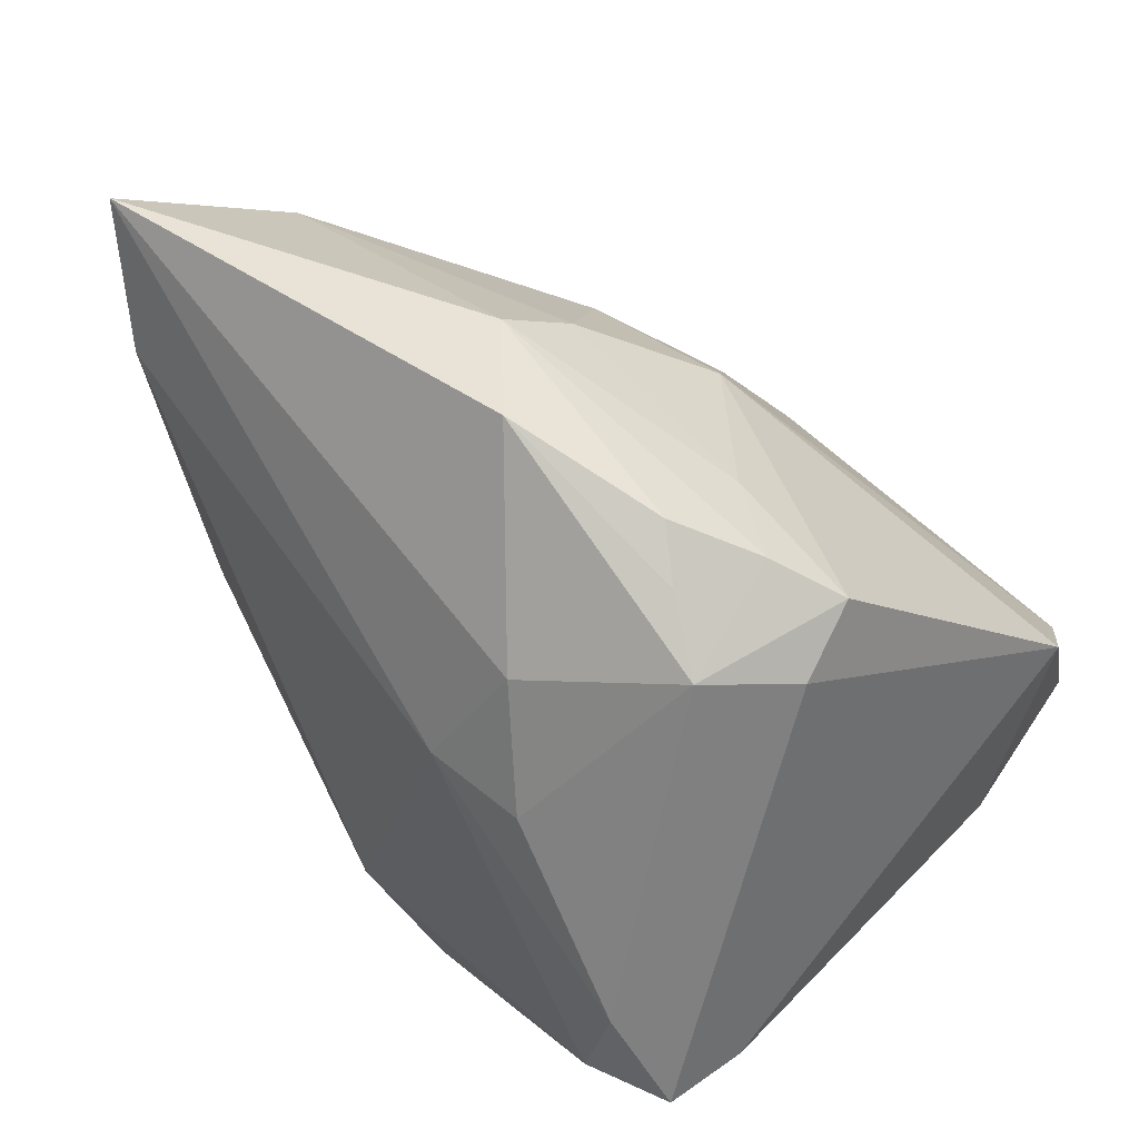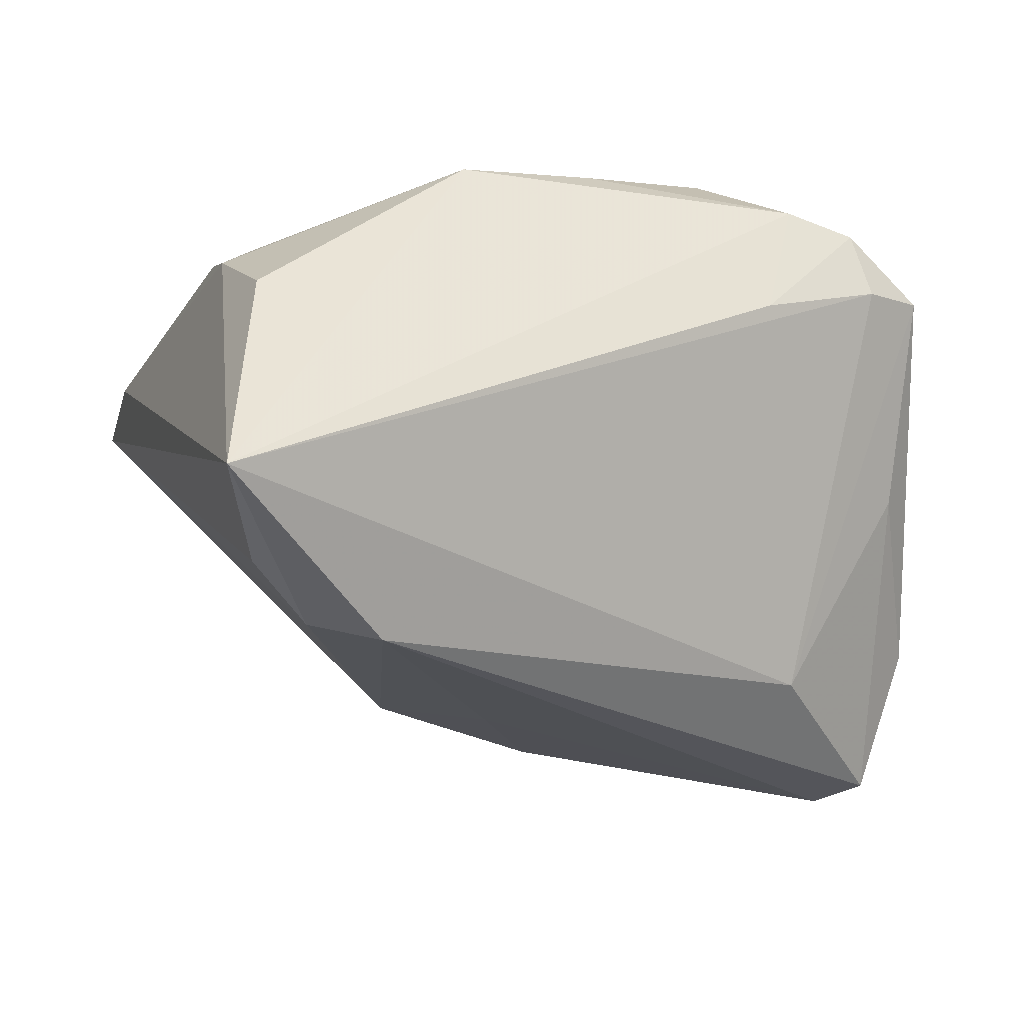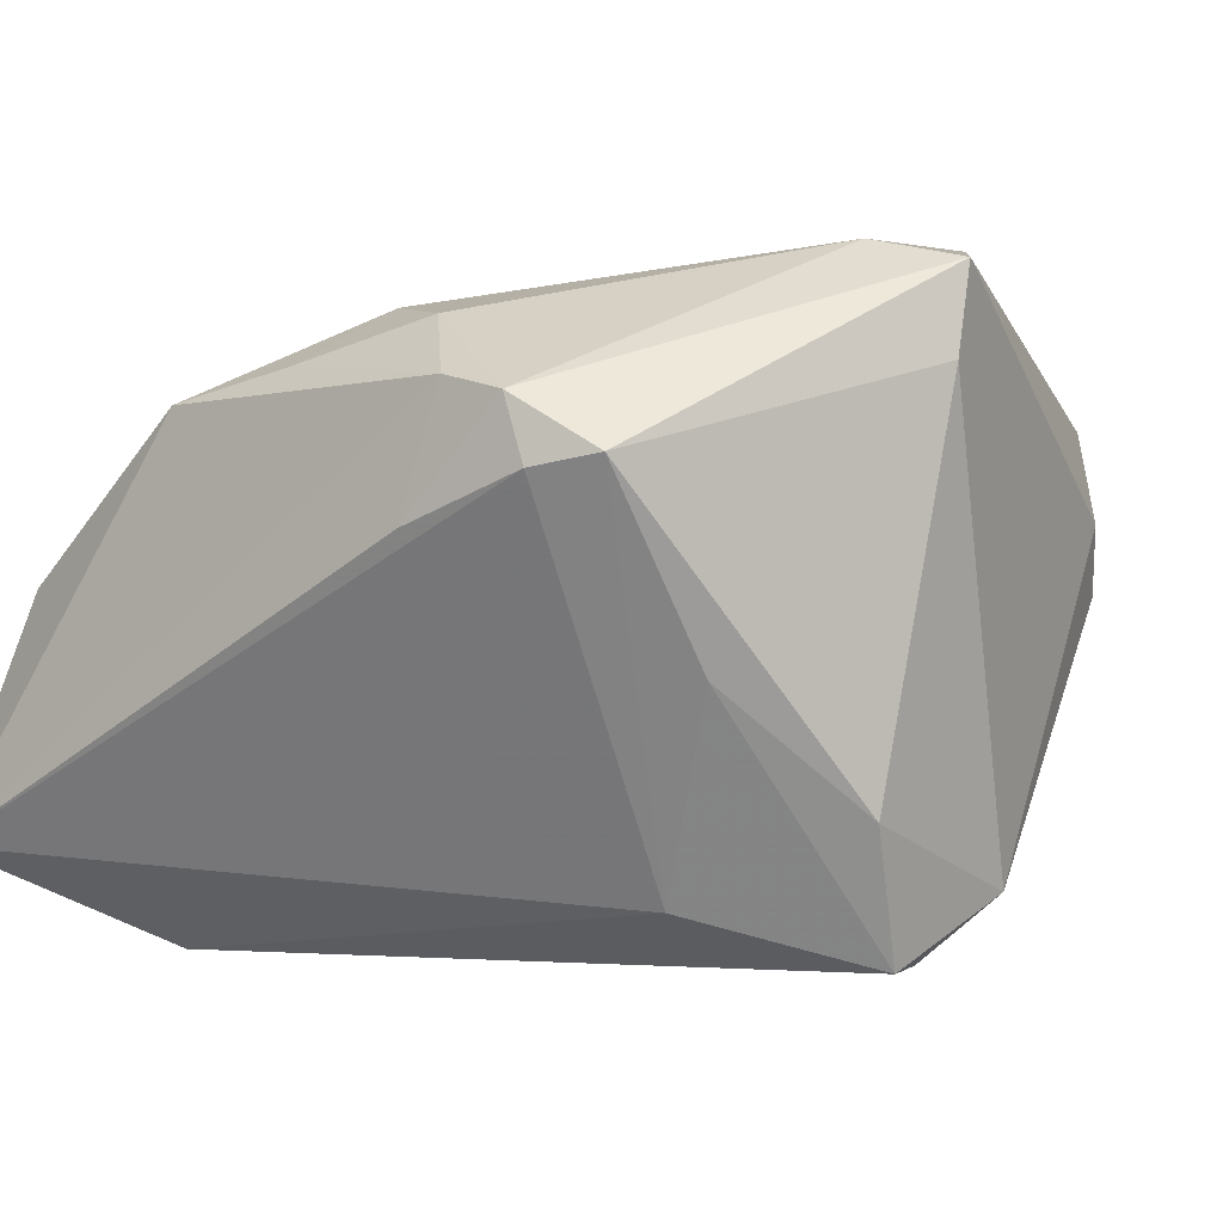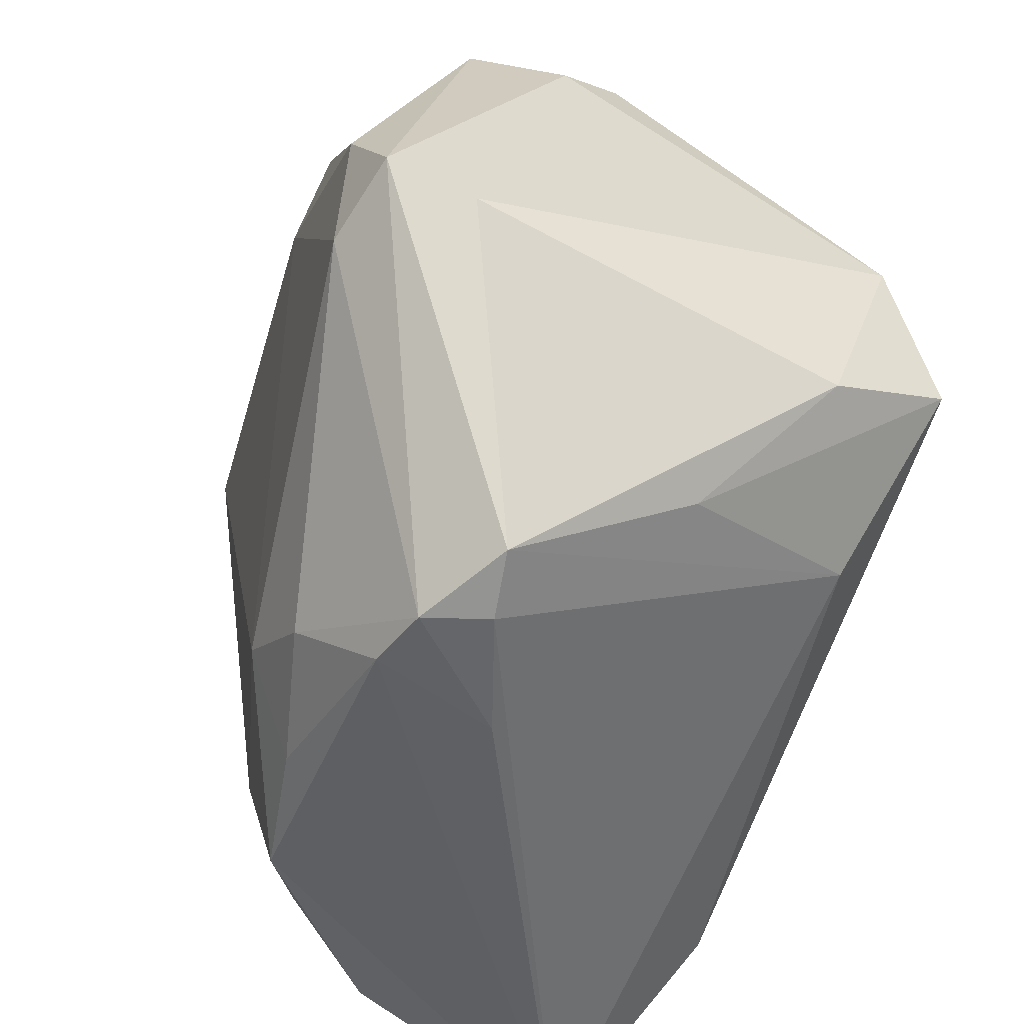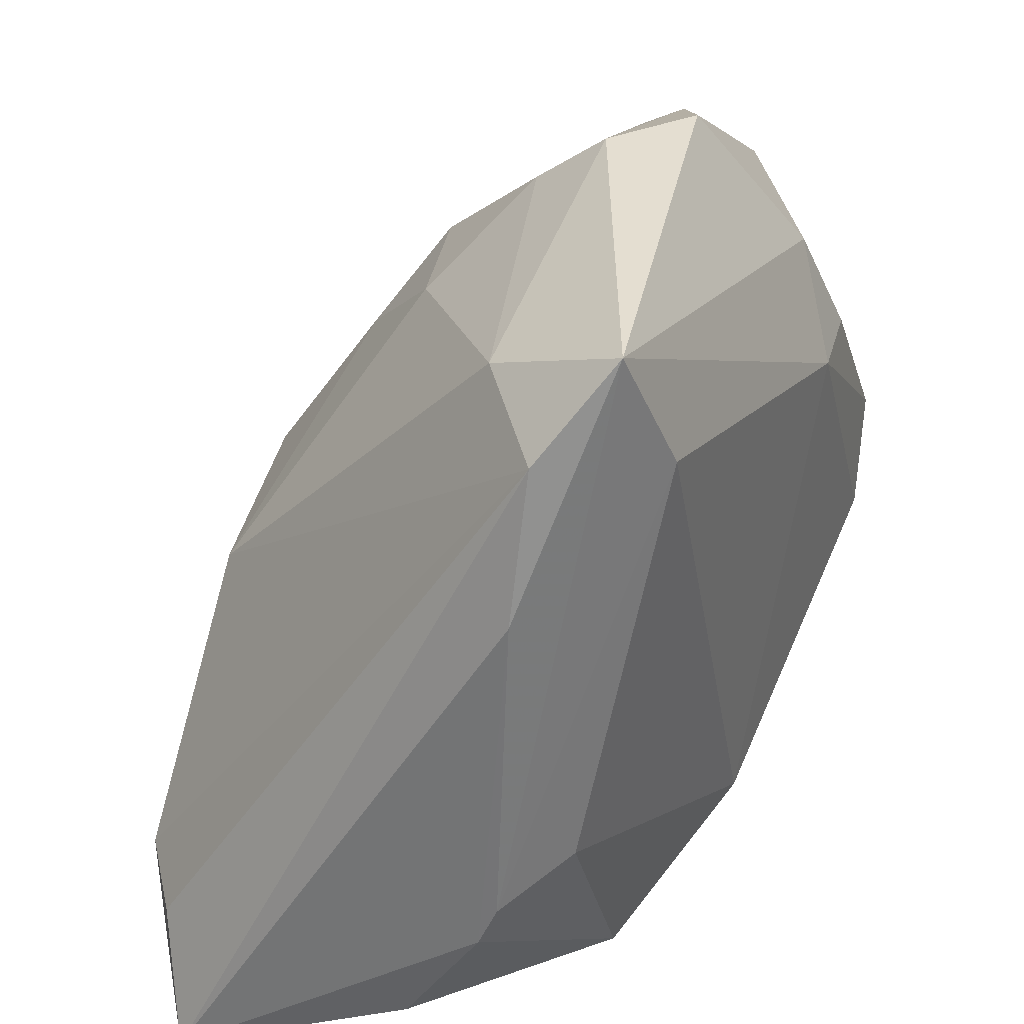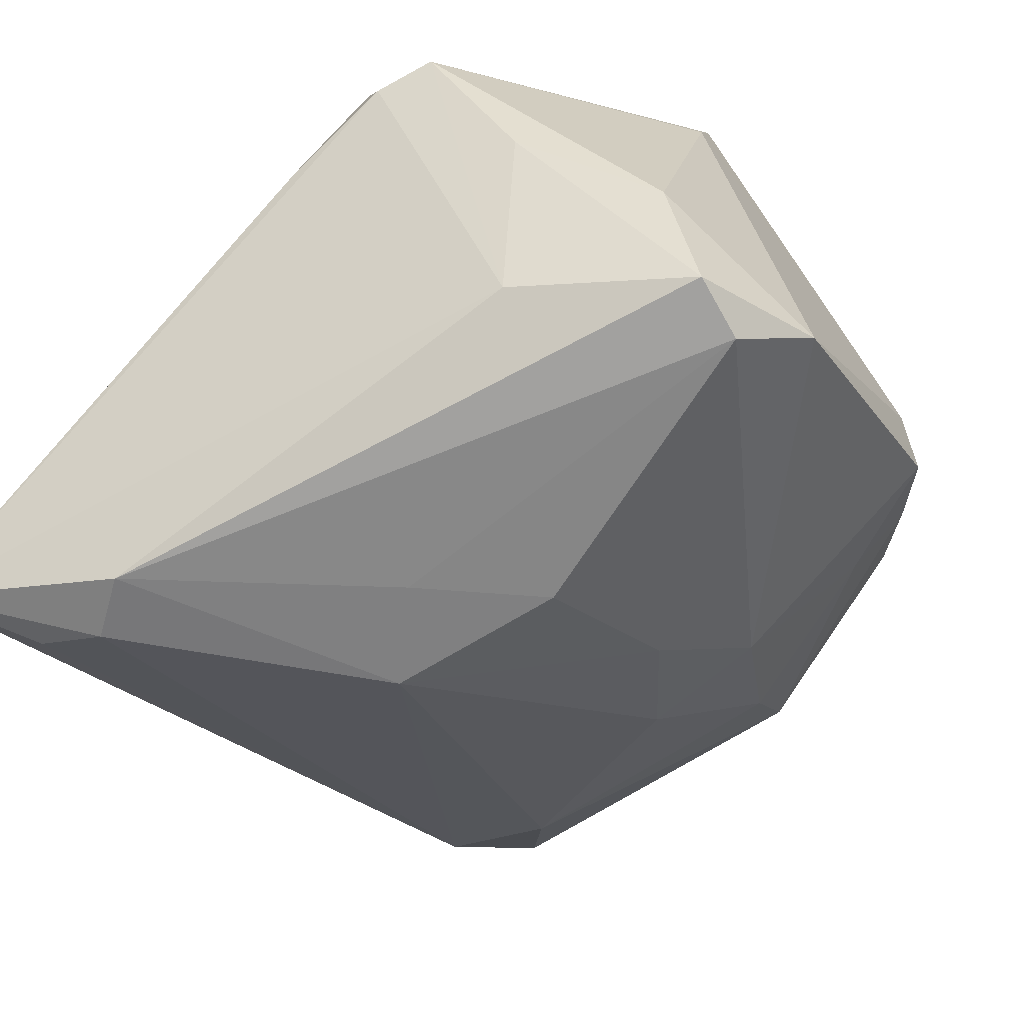
<metadata>
{"format":"obj","ext":"obj","renderer":"f3d","projection":"perspective","resolution":1024,"background":"white","views":[{"elev":51.8,"azim":47.1,"up":"+Y"},{"elev":-25.0,"azim":-21.7,"up":"+Z"},{"elev":-0.9,"azim":36.7,"up":"+Z"},{"elev":-48.2,"azim":69.2,"up":"+Y"},{"elev":29.3,"azim":-71.9,"up":"+Y"},{"elev":-72.2,"azim":46.6,"up":"+Z"}]}
</metadata>
<code>
v 0.03421 0.02408 0.01654
v 0.009485 0.04185 0.01584
v 0.0246 0.01518 0.02864
v 0.01037 -0.04185 0.005812
v -0.02918 0.02481 0.02455
v 0.01974 0.02596 0.02503
v 0.03851 0.003817 -0.02402
v -0.006077 -0.03592 0.02004
v 0.007289 -0.03324 0.02365
v -0.04109 0.01264 0.01313
v 0.02665 0.03426 0.01383
v 0.03805 -0.0156 -0.01734
v 0.001541 0.04148 0.008889
v -0.03305 -0.01615 0.01709
v -0.03898 -0.03436 0.00194
v 0.04269 -0.01103 0.01953
v 0.01375 -0.04056 0.01779
v -0.03972 -0.02358 0.009645
v 0.03714 -9.547e-05 0.02988
v 0.02881 0.03307 0.005521
v -0.0062 -0.008152 -0.02771
v -0.01962 -0.03662 0.01736
v 0.008756 0.02709 -0.009461
v 0.02287 0.03731 0.01116
v 0.002341 0.03643 0.001788
v 0.03415 -0.01135 0.02993
v 0.01479 0.01473 0.02928
v 0.03039 -0.0283 -0.006003
v -0.004704 0.02629 -0.007342
v -0.02768 0.03095 0.00693
v -0.03915 0.02748 0.01428
v 0.03207 0.02997 0.01676
v -0.03646 -0.0214 0.01292
v 0.03389 -0.003046 -0.02993
v 0.002497 0.0033 -0.0263
v 0.02847 -0.039 0.0112
v 0.02237 -0.04108 0.0101
v -0.03694 -0.03013 -0.02428
v 0.02159 -0.02163 -0.02488
v -0.02445 -0.02996 -0.02993
v 0.02132 0.03224 0.001195
v -0.03965 -0.01958 0.01147
v -0.03499 0.0369 0.02106
v -0.01508 -0.001356 -0.02534
v 0.03399 0.02912 0.001368
v 0.03604 0.02579 0.007907
v 0.02032 -0.0411 0.0162
v -0.03072 -0.02685 -0.02821
v 0.0359 -0.009602 -0.02993
v -0.04269 -0.04185 -0.02094
v 0.0032 0.01814 -0.0158
v 0.04268 -0.009033 0.02797
v -0.001933 -0.02748 0.02533
f 34 23 7
f 52 36 16
f 36 12 16
f 16 12 7
f 16 46 52
f 7 46 16
f 50 40 39
f 19 26 52
f 52 32 19
f 19 32 3
f 27 19 3
f 26 19 27
f 7 23 45
f 45 46 7
f 45 32 46
f 52 46 1
f 1 32 52
f 46 32 1
f 6 32 2
f 3 32 6
f 6 27 3
f 11 24 2
f 2 32 11
f 11 32 24
f 21 40 44
f 21 34 40
f 23 34 35
f 35 21 44
f 34 21 35
f 29 25 23
f 28 12 36
f 36 39 28
f 7 12 49
f 49 34 7
f 12 28 49
f 49 28 39
f 40 34 49
f 49 39 40
f 26 9 47
f 47 36 52
f 52 26 47
f 53 9 26
f 53 27 5
f 26 27 53
f 23 25 41
f 41 45 23
f 44 40 48
f 48 40 50
f 50 38 48
f 23 35 51
f 51 29 23
f 51 35 44
f 44 29 51
f 44 48 31
f 31 48 38
f 31 38 50
f 50 10 31
f 36 47 37
f 37 47 4
f 37 39 36
f 50 39 37
f 37 4 50
f 17 47 9
f 17 22 50
f 50 4 17
f 4 47 17
f 13 41 25
f 2 24 13
f 45 41 20
f 24 32 20
f 32 45 20
f 20 13 24
f 41 13 20
f 18 10 50
f 22 17 8
f 8 17 9
f 8 53 22
f 9 53 8
f 25 29 30
f 30 13 25
f 30 29 44
f 44 31 30
f 22 53 14
f 14 53 5
f 50 22 15
f 15 18 50
f 22 18 15
f 13 30 43
f 2 13 43
f 43 30 31
f 43 6 2
f 43 31 10
f 5 27 43
f 27 6 43
f 33 18 22
f 22 14 33
f 18 33 42
f 42 33 14
f 10 18 42
f 42 43 10
f 42 14 5
f 5 43 42

</code>
